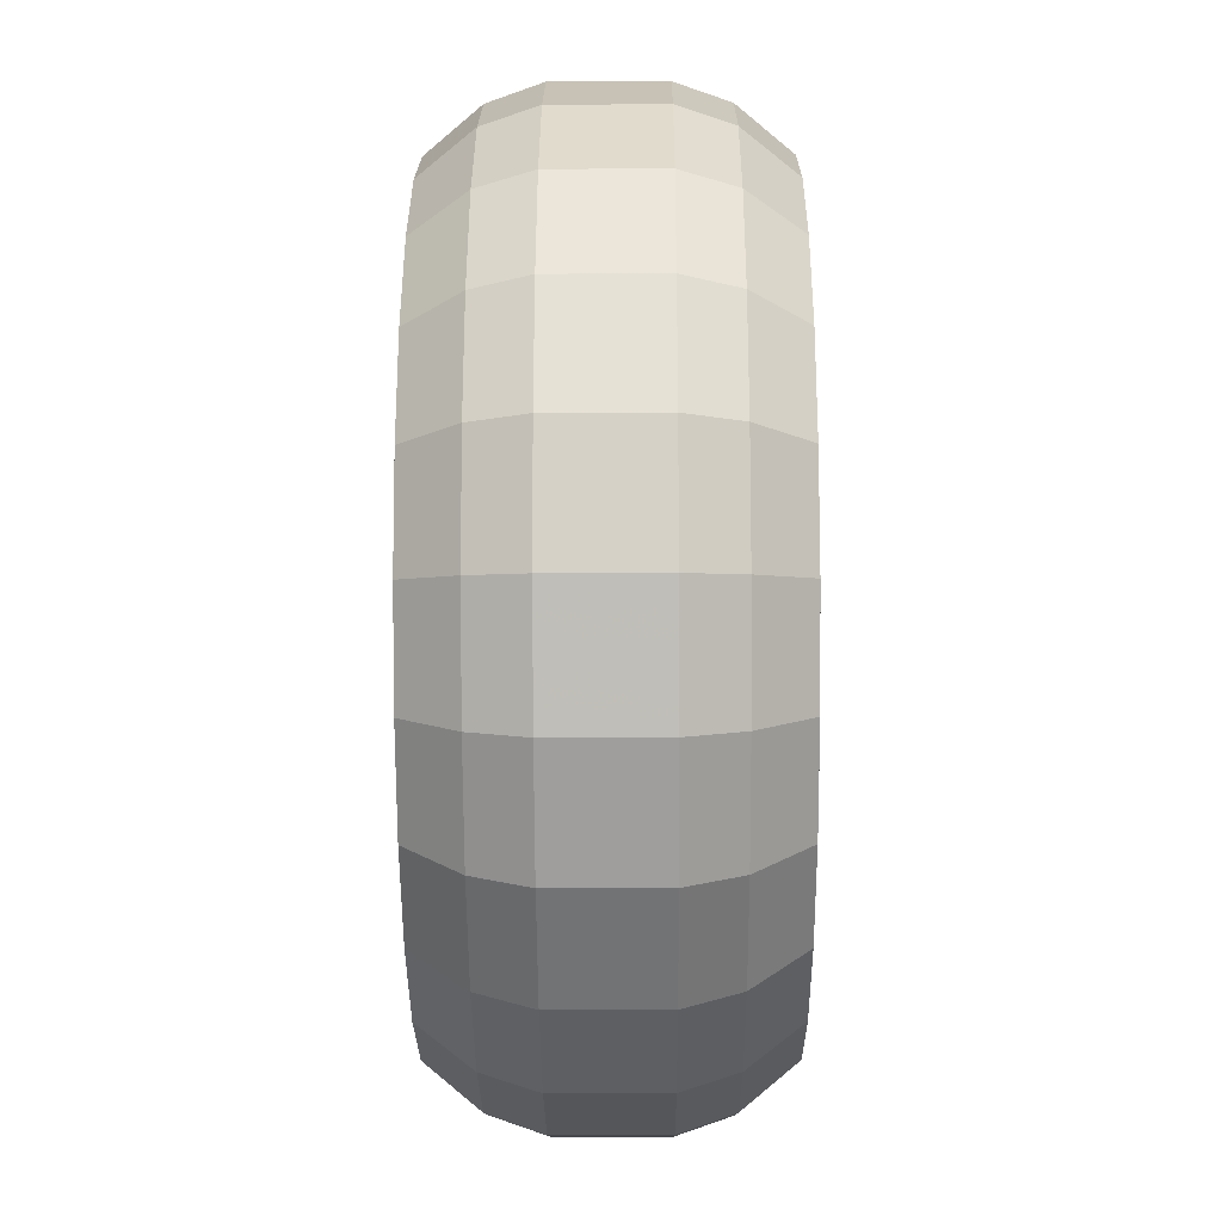
<metadata>
{"format":"obj","ext":"obj","renderer":"f3d","projection":"perspective","resolution":1024,"background":"white","views":[{"elev":-19.3,"azim":90.5,"up":"+Y"}]}
</metadata>
<code>
v 0.2664 -0.0128 -0.1499
v 0.281 -0.01111 -0.1499
v 0.281 -0.008773 -0.1431
v 0.2658 -0.01053 -0.1431
v 0.2678 -0.01824 -0.1567
v 0.2809 -0.01672 -0.1567
v 0.2555 -0.0231 -0.1567
v 0.2528 -0.0182 -0.1499
v 0.268 -0.0193 -0.1567
v 0.2561 -0.02405 -0.1567
v 0.2449 -0.03097 -0.1567
v 0.2457 -0.03175 -0.1567
v 0.2368 -0.0413 -0.1567
v 0.2377 -0.04186 -0.1567
v 0.2315 -0.0534 -0.1567
v 0.2326 -0.0537 -0.1567
v 0.2296 -0.06644 -0.1567
v 0.2307 -0.06646 -0.1567
v 0.2322 -0.07927 -0.1567
v 0.2311 -0.07954 -0.1567
v 0.237 -0.09126 -0.1567
v 0.236 -0.09179 -0.1567
v 0.2446 -0.1016 -0.1567
v 0.2439 -0.1024 -0.1567
v 0.2548 -0.1096 -0.1567
v 0.2542 -0.1106 -0.1567
v 0.2666 -0.1147 -0.1567
v 0.2663 -0.1158 -0.1567
v 0.2794 -0.1166 -0.1567
v 0.2793 -0.1177 -0.1567
v 0.2648 -0.1212 -0.1499
v 0.2793 -0.1233 -0.1499
v 0.2513 -0.1154 -0.1499
v 0.2398 -0.1063 -0.1499
v 0.2382 -0.1079 -0.1431
v 0.2501 -0.1174 -0.1431
v 0.2382 -0.1079 -0.1364
v 0.2501 -0.1174 -0.1364
v 0.2291 -0.09566 -0.1431
v 0.2291 -0.09566 -0.1364
v 0.2311 -0.09452 -0.1499
v 0.2257 -0.08091 -0.1499
v 0.2234 -0.08148 -0.1431
v 0.224 -0.06636 -0.1499
v 0.2217 -0.06632 -0.1431
v 0.2261 -0.05187 -0.1499
v 0.2239 -0.05123 -0.1431
v 0.2319 -0.03842 -0.1499
v 0.2299 -0.03723 -0.1431
v 0.241 -0.02694 -0.1499
v 0.2394 -0.02526 -0.1431
v 0.2517 -0.01616 -0.1431
v 0.2658 -0.01053 -0.1364
v 0.2517 -0.01616 -0.1364
v 0.281 -0.008773 -0.1364
v 0.2961 -0.01099 -0.1431
v 0.2961 -0.01099 -0.1364
v 0.2954 -0.01324 -0.1499
v 0.2939 -0.01864 -0.1567
v 0.2809 -0.01781 -0.1567
v 0.2936 -0.01969 -0.1567
v 0.306 -0.02387 -0.1567
v 0.3055 -0.0248 -0.1567
v 0.3163 -0.03205 -0.1567
v 0.3156 -0.03281 -0.1567
v 0.3242 -0.04263 -0.1567
v 0.3233 -0.04316 -0.1567
v 0.3291 -0.05488 -0.1567
v 0.328 -0.05514 -0.1567
v 0.3295 -0.06796 -0.1567
v 0.3306 -0.06797 -0.1567
v 0.3276 -0.08072 -0.1567
v 0.3287 -0.08101 -0.1567
v 0.3225 -0.09256 -0.1567
v 0.3235 -0.09312 -0.1567
v 0.3145 -0.1027 -0.1567
v 0.3153 -0.1035 -0.1567
v 0.3042 -0.1104 -0.1567
v 0.3047 -0.1113 -0.1567
v 0.2922 -0.1151 -0.1567
v 0.2924 -0.1162 -0.1567
v 0.2938 -0.1216 -0.1499
v 0.2792 -0.1256 -0.1431
v 0.2944 -0.1239 -0.1431
v 0.2792 -0.1256 -0.1364
v 0.2944 -0.1239 -0.1364
v 0.2641 -0.1234 -0.1431
v 0.2641 -0.1234 -0.1364
v 0.2501 -0.1174 -0.1296
v 0.2641 -0.1234 -0.1296
v 0.2513 -0.1154 -0.1228
v 0.2648 -0.1212 -0.1228
v 0.2382 -0.1079 -0.1296
v 0.2398 -0.1063 -0.1228
v 0.2291 -0.09566 -0.1296
v 0.2311 -0.09452 -0.1228
v 0.2234 -0.08148 -0.1296
v 0.2257 -0.08091 -0.1228
v 0.2217 -0.06632 -0.1296
v 0.224 -0.06636 -0.1228
v 0.2239 -0.05123 -0.1296
v 0.2261 -0.05187 -0.1228
v 0.2299 -0.03723 -0.1296
v 0.2319 -0.03842 -0.1228
v 0.2394 -0.02526 -0.1296
v 0.241 -0.02694 -0.1228
v 0.2528 -0.0182 -0.1228
v 0.2517 -0.01616 -0.1296
v 0.2555 -0.0231 -0.1161
v 0.2449 -0.03097 -0.1161
v 0.2678 -0.01824 -0.1161
v 0.2809 -0.01672 -0.1161
v 0.2793 -0.1177 -0.1161
v 0.2663 -0.1158 -0.1161
v 0.2542 -0.1106 -0.1161
v 0.2439 -0.1024 -0.1161
v 0.236 -0.09179 -0.1161
v 0.2311 -0.07954 -0.1161
v 0.2296 -0.06644 -0.1161
v 0.2315 -0.0534 -0.1161
v 0.2368 -0.0413 -0.1161
v 0.2664 -0.0128 -0.1228
v 0.281 -0.01111 -0.1228
v 0.2658 -0.01053 -0.1296
v 0.2394 -0.02526 -0.1364
v 0.2299 -0.03723 -0.1364
v 0.2239 -0.05123 -0.1364
v 0.2217 -0.06632 -0.1364
v 0.2234 -0.08148 -0.1364
v 0.281 -0.008773 -0.1296
v 0.2954 -0.01324 -0.1228
v 0.2961 -0.01099 -0.1296
v 0.2939 -0.01864 -0.1161
v 0.2924 -0.1162 -0.1161
v 0.306 -0.02387 -0.1161
v 0.3163 -0.03205 -0.1161
v 0.3242 -0.04263 -0.1161
v 0.3291 -0.05488 -0.1161
v 0.3306 -0.06797 -0.1161
v 0.3287 -0.08101 -0.1161
v 0.3235 -0.09312 -0.1161
v 0.3153 -0.1035 -0.1161
v 0.3047 -0.1113 -0.1161
v 0.2938 -0.1216 -0.1228
v 0.2793 -0.1233 -0.1228
v 0.2944 -0.1239 -0.1296
v 0.2792 -0.1256 -0.1296
v 0.3086 -0.1183 -0.1296
v 0.3086 -0.1183 -0.1364
v 0.3074 -0.1162 -0.1228
v 0.3192 -0.1075 -0.1228
v 0.3283 -0.09599 -0.1228
v 0.3341 -0.08255 -0.1228
v 0.3362 -0.06806 -0.1228
v 0.3345 -0.05351 -0.1228
v 0.3291 -0.03989 -0.1228
v 0.3204 -0.02814 -0.1228
v 0.3089 -0.01905 -0.1228
v 0.3101 -0.01704 -0.1296
v 0.3101 -0.01704 -0.1364
v 0.3101 -0.01704 -0.1431
v 0.3089 -0.01905 -0.1499
v 0.3204 -0.02814 -0.1499
v 0.3291 -0.03989 -0.1499
v 0.3345 -0.05351 -0.1499
v 0.3362 -0.06806 -0.1499
v 0.3341 -0.08255 -0.1499
v 0.3283 -0.09599 -0.1499
v 0.3192 -0.1075 -0.1499
v 0.3074 -0.1162 -0.1499
v 0.3086 -0.1183 -0.1431
v 0.3208 -0.1092 -0.1431
v 0.3208 -0.1092 -0.1364
v 0.3303 -0.09719 -0.1431
v 0.3303 -0.09719 -0.1364
v 0.3208 -0.1092 -0.1296
v 0.3303 -0.09719 -0.1296
v 0.3363 -0.08319 -0.1296
v 0.3385 -0.06809 -0.1296
v 0.3368 -0.05294 -0.1296
v 0.3312 -0.03876 -0.1296
v 0.3221 -0.02651 -0.1296
v 0.3221 -0.02651 -0.1364
v 0.3221 -0.02651 -0.1431
v 0.3312 -0.03876 -0.1431
v 0.3368 -0.05294 -0.1431
v 0.3385 -0.06809 -0.1431
v 0.3363 -0.08319 -0.1431
v 0.3363 -0.08319 -0.1364
v 0.3385 -0.06809 -0.1364
v 0.3368 -0.05294 -0.1364
v 0.3312 -0.03876 -0.1364
v 0.2794 -0.1144 -0.1567
v 0.2916 -0.113 -0.1567
v 0.3031 -0.1085 -0.1567
v 0.313 -0.1011 -0.1567
v 0.3206 -0.09144 -0.1567
v 0.3255 -0.08012 -0.1567
v 0.3273 -0.06792 -0.1567
v 0.3259 -0.05568 -0.1567
v 0.3214 -0.04422 -0.1567
v 0.314 -0.03432 -0.1567
v 0.3043 -0.02667 -0.1567
v 0.293 -0.02178 -0.1567
v 0.2808 -0.01998 -0.1567
v 0.2686 -0.02141 -0.1567
v 0.2571 -0.02595 -0.1567
v 0.2472 -0.03331 -0.1567
v 0.2396 -0.04298 -0.1567
v 0.2347 -0.0543 -0.1567
v 0.2329 -0.06649 -0.1567
v 0.2343 -0.07874 -0.1567
v 0.2389 -0.0902 -0.1567
v 0.2462 -0.1001 -0.1567
v 0.2559 -0.1077 -0.1567
v 0.2672 -0.1126 -0.1567
v 0.2795 -0.1084 -0.1567
v 0.2902 -0.1072 -0.1567
v 0.3002 -0.1032 -0.1567
v 0.3088 -0.0968 -0.1567
v 0.3155 -0.08836 -0.1567
v 0.3198 -0.07848 -0.1567
v 0.3213 -0.06783 -0.1567
v 0.3201 -0.05714 -0.1567
v 0.3161 -0.04714 -0.1567
v 0.3097 -0.0385 -0.1567
v 0.3013 -0.03182 -0.1567
v 0.2914 -0.02755 -0.1567
v 0.2807 -0.02599 -0.1567
v 0.27 -0.02723 -0.1567
v 0.26 -0.0312 -0.1567
v 0.2514 -0.03762 -0.1567
v 0.2447 -0.04606 -0.1567
v 0.2405 -0.05594 -0.1567
v 0.2389 -0.06659 -0.1567
v 0.2401 -0.07728 -0.1567
v 0.2441 -0.08728 -0.1567
v 0.2505 -0.09592 -0.1567
v 0.259 -0.1026 -0.1567
v 0.2688 -0.1069 -0.1567
v 0.2796 -0.103 -0.1567
v 0.2888 -0.1019 -0.1567
v 0.2975 -0.09844 -0.1567
v 0.305 -0.09287 -0.1567
v 0.3108 -0.08555 -0.1567
v 0.3145 -0.07698 -0.1567
v 0.3159 -0.06775 -0.1567
v 0.3148 -0.05848 -0.1567
v 0.3113 -0.0498 -0.1567
v 0.3058 -0.04231 -0.1567
v 0.2985 -0.03651 -0.1567
v 0.2899 -0.03281 -0.1567
v 0.2806 -0.03145 -0.1567
v 0.2714 -0.03253 -0.1567
v 0.2627 -0.03598 -0.1567
v 0.2552 -0.04154 -0.1567
v 0.2494 -0.04886 -0.1567
v 0.2457 -0.05743 -0.1567
v 0.2444 -0.06667 -0.1567
v 0.2454 -0.07594 -0.1567
v 0.2489 -0.08462 -0.1567
v 0.2544 -0.09211 -0.1567
v 0.2618 -0.0979 -0.1567
v 0.2703 -0.1016 -0.1567
v 0.2796 -0.09939 -0.1499
v 0.2713 -0.09816 -0.1499
v 0.288 -0.09842 -0.1499
v 0.2958 -0.09532 -0.1499
v 0.3025 -0.09031 -0.1499
v 0.3077 -0.08372 -0.1499
v 0.3111 -0.07601 -0.1499
v 0.3123 -0.0677 -0.1499
v 0.3113 -0.05935 -0.1499
v 0.3082 -0.05154 -0.1499
v 0.3032 -0.0448 -0.1499
v 0.2966 -0.03958 -0.1499
v 0.2967 -0.03943 -0.1456
v 0.3033 -0.04465 -0.1456
v 0.2872 -0.05539 -0.1512
v 0.2839 -0.05396 -0.1512
v 0.2889 -0.03625 -0.1499
v 0.2831 -0.05661 -0.1554
v 0.2858 -0.05775 -0.1554
v 0.2705 -0.07257 -0.1554
v 0.2722 -0.07488 -0.1554
v 0.2745 -0.07667 -0.1554
v 0.2771 -0.07781 -0.1554
v 0.2799 -0.07823 -0.1554
v 0.2828 -0.07789 -0.1554
v 0.2855 -0.07683 -0.1554
v 0.2878 -0.07512 -0.1554
v 0.2896 -0.07286 -0.1554
v 0.2907 -0.07022 -0.1554
v 0.2911 -0.06738 -0.1554
v 0.2908 -0.06452 -0.1554
v 0.2897 -0.06184 -0.1554
v 0.288 -0.05954 -0.1554
v 0.2803 -0.05619 -0.1554
v 0.2774 -0.05652 -0.1554
v 0.2747 -0.05758 -0.1554
v 0.2724 -0.0593 -0.1554
v 0.2707 -0.06156 -0.1554
v 0.2695 -0.0642 -0.1554
v 0.2691 -0.06704 -0.1554
v 0.2694 -0.0699 -0.1554
v 0.2681 -0.07391 -0.1512
v 0.2702 -0.0768 -0.1512
v 0.2668 -0.07057 -0.1512
v 0.2663 -0.067 -0.1512
v 0.2669 -0.06344 -0.1512
v 0.2683 -0.06014 -0.1512
v 0.2705 -0.05732 -0.1512
v 0.2734 -0.05518 -0.1512
v 0.2767 -0.05385 -0.1512
v 0.2803 -0.05344 -0.1512
v 0.2869 -0.04336 -0.1452
v 0.2805 -0.04243 -0.1452
v 0.2889 -0.03606 -0.1456
v 0.2806 -0.03484 -0.1456
v 0.2806 -0.03503 -0.1499
v 0.2722 -0.036 -0.1499
v 0.2722 -0.03582 -0.1456
v 0.2644 -0.0391 -0.1499
v 0.2644 -0.03892 -0.1456
v 0.2577 -0.04411 -0.1499
v 0.2575 -0.04399 -0.1456
v 0.2525 -0.0507 -0.1499
v 0.2523 -0.05058 -0.1456
v 0.2492 -0.05841 -0.1499
v 0.2479 -0.06672 -0.1499
v 0.2489 -0.07507 -0.1499
v 0.252 -0.08288 -0.1499
v 0.257 -0.08962 -0.1499
v 0.2636 -0.09483 -0.1499
v 0.2763 -0.08046 -0.1512
v 0.273 -0.07903 -0.1512
v 0.2713 -0.09836 -0.1456
v 0.2796 -0.09958 -0.1456
v 0.2799 -0.08098 -0.1512
v 0.2835 -0.08056 -0.1512
v 0.288 -0.0986 -0.1456
v 0.2958 -0.0955 -0.1456
v 0.2868 -0.07924 -0.1512
v 0.2897 -0.07709 -0.1512
v 0.3027 -0.09043 -0.1456
v 0.3079 -0.08384 -0.1456
v 0.3014 -0.07995 -0.1452
v 0.2919 -0.07427 -0.1512
v 0.2974 -0.08498 -0.1452
v 0.2862 -0.09124 -0.1452
v 0.2922 -0.08887 -0.1452
v 0.2734 -0.09106 -0.1452
v 0.2797 -0.09199 -0.1452
v 0.2623 -0.08449 -0.1452
v 0.2674 -0.08847 -0.1452
v 0.2569 -0.08977 -0.1456
v 0.2635 -0.09498 -0.1456
v 0.2584 -0.07925 -0.1452
v 0.2518 -0.08295 -0.1456
v 0.2561 -0.07329 -0.1452
v 0.2487 -0.07514 -0.1456
v 0.2553 -0.06681 -0.1452
v 0.2477 -0.06669 -0.1456
v 0.2563 -0.06046 -0.1452
v 0.249 -0.05838 -0.1456
v 0.2588 -0.05447 -0.1452
v 0.2628 -0.04944 -0.1452
v 0.2934 -0.07097 -0.1512
v 0.3113 -0.07604 -0.1456
v 0.304 -0.07396 -0.1452
v 0.3125 -0.06772 -0.1456
v 0.3049 -0.06761 -0.1452
v 0.2939 -0.06742 -0.1512
v 0.2935 -0.06385 -0.1512
v 0.3115 -0.05928 -0.1456
v 0.3041 -0.06113 -0.1452
v 0.3084 -0.05147 -0.1456
v 0.3018 -0.05516 -0.1452
v 0.2921 -0.0605 -0.1512
v 0.29 -0.05762 -0.1512
v 0.2979 -0.04993 -0.1452
v 0.2928 -0.04595 -0.1452
v 0.2681 -0.04555 -0.1452
v 0.274 -0.04318 -0.1452
f 2 3 4
f 1 2 4
f 5 6 2
f 1 5 2
f 5 1 7
f 7 1 8
f 7 9 5
f 7 10 9
f 11 10 7
f 11 12 10
f 13 12 11
f 13 14 12
f 15 14 13
f 15 16 14
f 17 16 15
f 17 18 16
f 17 19 18
f 20 19 17
f 20 21 19
f 22 21 20
f 22 23 21
f 24 23 22
f 24 25 23
f 26 25 24
f 26 27 25
f 28 27 26
f 28 29 27
f 29 28 30
f 31 32 28
f 28 32 30
f 33 31 26
f 26 31 28
f 33 24 34
f 33 26 24
f 36 33 35
f 35 33 34
f 35 38 36
f 35 37 38
f 39 37 35
f 39 40 37
f 39 34 41
f 39 35 34
f 43 41 42
f 43 39 41
f 45 42 44
f 45 43 42
f 47 45 46
f 46 45 44
f 49 47 48
f 48 47 46
f 51 49 50
f 50 49 48
f 8 52 51
f 50 8 51
f 7 8 50
f 11 7 50
f 50 48 11
f 11 48 13
f 48 46 13
f 13 46 15
f 15 46 17
f 17 46 44
f 44 20 17
f 44 42 20
f 42 22 20
f 42 41 22
f 41 34 22
f 22 34 24
f 1 4 52
f 8 1 52
f 4 53 52
f 52 53 54
f 3 55 4
f 4 55 53
f 56 57 3
f 3 57 55
f 58 56 3
f 2 58 3
f 59 58 6
f 6 58 2
f 60 59 6
f 61 59 60
f 61 62 59
f 63 62 61
f 63 64 62
f 65 64 63
f 65 66 64
f 67 66 65
f 67 68 66
f 69 68 67
f 70 68 69
f 70 71 68
f 72 71 70
f 72 73 71
f 74 73 72
f 74 75 73
f 76 75 74
f 76 77 75
f 78 77 76
f 78 79 77
f 80 79 78
f 80 81 79
f 29 81 80
f 81 29 30
f 82 30 32
f 82 81 30
f 84 82 83
f 83 82 32
f 83 86 84
f 83 85 86
f 87 85 83
f 87 88 85
f 83 32 87
f 87 32 31
f 87 31 36
f 36 31 33
f 36 88 87
f 36 38 88
f 90 38 89
f 90 88 38
f 89 92 90
f 89 91 92
f 93 91 89
f 93 94 91
f 89 37 93
f 89 38 37
f 93 40 95
f 93 37 40
f 96 94 95
f 95 94 93
f 98 96 97
f 97 96 95
f 100 98 99
f 99 98 97
f 102 99 101
f 102 100 99
f 104 101 103
f 104 102 101
f 106 103 105
f 106 104 103
f 106 105 107
f 107 105 108
f 110 106 109
f 109 106 107
f 112 113 114
f 116 114 115
f 116 118 119
f 116 119 120
f 118 116 117
f 116 120 114
f 120 112 114
f 110 109 120
f 110 120 121
f 109 112 120
f 111 112 109
f 122 123 111
f 111 123 112
f 109 107 122
f 111 109 122
f 107 108 122
f 122 108 124
f 108 54 124
f 124 54 53
f 105 125 108
f 108 125 54
f 103 125 105
f 103 126 125
f 101 126 103
f 101 127 126
f 99 127 101
f 99 128 127
f 97 128 99
f 97 129 128
f 95 129 97
f 95 40 129
f 43 40 39
f 43 129 40
f 45 129 43
f 45 128 129
f 47 128 45
f 47 127 128
f 49 127 47
f 49 126 127
f 51 126 49
f 51 125 126
f 52 54 51
f 51 54 125
f 124 53 130
f 130 53 55
f 122 124 123
f 123 124 130
f 123 130 131
f 131 130 132
f 112 123 131
f 133 112 131
f 136 112 133
f 136 133 135
f 136 137 112
f 137 140 112
f 139 140 137
f 139 137 138
f 140 113 112
f 141 142 140
f 142 113 140
f 134 113 142
f 134 142 143
f 145 113 144
f 144 113 134
f 147 144 146
f 147 145 144
f 146 85 147
f 146 86 85
f 148 86 146
f 148 149 86
f 146 150 148
f 146 144 150
f 144 134 150
f 150 134 143
f 143 151 150
f 143 142 151
f 141 152 151
f 142 141 151
f 140 153 141
f 141 153 152
f 139 154 140
f 140 154 153
f 139 138 154
f 154 138 155
f 137 156 138
f 138 156 155
f 137 136 157
f 156 137 157
f 135 158 157
f 136 135 157
f 133 131 158
f 135 133 158
f 131 132 158
f 158 132 159
f 132 57 159
f 159 57 160
f 130 55 132
f 132 55 57
f 161 160 56
f 56 160 57
f 162 161 56
f 58 162 56
f 62 162 59
f 59 162 58
f 64 163 62
f 62 163 162
f 164 163 66
f 66 163 64
f 68 164 66
f 68 165 164
f 166 165 68
f 71 166 68
f 73 167 166
f 71 73 166
f 75 167 73
f 75 168 167
f 77 169 75
f 75 169 168
f 170 169 79
f 79 169 77
f 170 81 82
f 170 79 81
f 171 170 84
f 84 170 82
f 84 149 171
f 84 86 149
f 171 173 172
f 171 149 173
f 172 169 171
f 171 169 170
f 172 174 168
f 169 172 168
f 172 173 174
f 174 173 175
f 177 175 176
f 176 175 173
f 151 152 176
f 176 152 177
f 148 151 176
f 148 150 151
f 176 149 148
f 176 173 149
f 152 153 177
f 177 153 178
f 153 154 178
f 178 154 179
f 154 155 180
f 179 154 180
f 155 156 181
f 180 155 181
f 156 157 182
f 181 156 182
f 158 159 157
f 157 159 182
f 159 160 182
f 182 160 183
f 184 183 161
f 161 183 160
f 163 184 161
f 162 163 161
f 185 184 164
f 164 184 163
f 186 185 165
f 165 185 164
f 187 186 166
f 166 186 165
f 188 187 166
f 167 188 166
f 174 188 167
f 168 174 167
f 174 175 188
f 188 175 189
f 178 189 177
f 177 189 175
f 179 190 178
f 178 190 189
f 180 191 179
f 179 191 190
f 181 192 180
f 180 192 191
f 182 183 181
f 181 183 192
f 185 192 184
f 184 192 183
f 186 191 185
f 185 191 192
f 187 190 186
f 186 190 191
f 188 189 187
f 187 189 190
f 147 88 90
f 147 85 88
f 90 145 147
f 90 92 145
f 114 145 92
f 114 113 145
f 115 114 92
f 91 115 92
f 94 116 91
f 91 116 115
f 117 94 96
f 117 116 94
f 118 117 98
f 98 117 96
f 119 118 100
f 100 118 98
f 119 102 120
f 119 100 102
f 121 120 102
f 104 121 102
f 110 104 106
f 110 121 104
f 80 27 29
f 27 80 193
f 193 80 194
f 194 80 78
f 194 78 195
f 195 78 76
f 195 76 196
f 196 76 74
f 196 74 197
f 197 74 72
f 197 72 198
f 198 72 70
f 198 70 199
f 199 70 69
f 199 69 200
f 200 69 201
f 201 69 67
f 201 67 202
f 202 67 65
f 202 65 203
f 203 65 63
f 203 63 204
f 204 63 61
f 204 61 205
f 9 205 61
f 9 206 205
f 10 206 9
f 10 207 206
f 12 207 10
f 12 208 207
f 14 208 12
f 14 209 208
f 16 209 14
f 16 210 209
f 18 210 16
f 18 211 210
f 18 212 211
f 19 212 18
f 19 213 212
f 21 213 19
f 21 214 213
f 23 214 21
f 23 215 214
f 25 215 23
f 25 216 215
f 27 216 25
f 216 27 193
f 194 216 193
f 216 194 195
f 216 195 217
f 195 218 217
f 218 195 196
f 218 196 219
f 219 196 220
f 220 196 197
f 220 197 221
f 221 197 198
f 221 198 222
f 222 198 199
f 222 199 223
f 223 199 200
f 223 200 224
f 224 200 225
f 225 200 201
f 225 201 226
f 226 201 202
f 226 202 227
f 227 202 203
f 227 203 228
f 228 203 229
f 229 203 204
f 229 204 207
f 207 204 206
f 206 204 205
f 207 230 229
f 207 231 230
f 208 231 207
f 208 232 231
f 209 232 208
f 209 233 232
f 210 233 209
f 210 234 233
f 211 234 210
f 211 235 234
f 211 236 235
f 212 236 211
f 212 237 236
f 213 237 212
f 213 238 237
f 214 238 213
f 214 239 238
f 214 240 239
f 215 240 214
f 215 217 240
f 216 217 215
f 218 240 217
f 240 218 219
f 240 219 241
f 219 242 241
f 242 219 220
f 242 220 243
f 243 220 244
f 244 220 221
f 244 221 245
f 245 221 222
f 245 222 246
f 246 222 223
f 246 223 247
f 247 223 224
f 247 224 248
f 248 224 249
f 249 224 225
f 249 225 250
f 250 225 226
f 250 226 251
f 251 226 227
f 251 227 252
f 252 227 253
f 253 227 228
f 253 228 231
f 231 228 230
f 230 228 229
f 231 254 253
f 231 255 254
f 232 255 231
f 232 256 255
f 233 256 232
f 233 257 256
f 234 257 233
f 234 258 257
f 235 258 234
f 235 259 258
f 235 260 259
f 236 260 235
f 236 261 260
f 237 261 236
f 237 262 261
f 238 262 237
f 238 263 262
f 238 264 263
f 239 264 238
f 239 241 264
f 240 241 239
f 241 265 266
f 264 241 266
f 242 267 265
f 241 242 265
f 243 268 242
f 242 268 267
f 244 269 243
f 243 269 268
f 270 269 245
f 245 269 244
f 271 270 246
f 246 270 245
f 272 271 247
f 247 271 246
f 273 272 248
f 248 272 247
f 274 273 249
f 249 273 248
f 275 249 250
f 275 274 249
f 275 250 276
f 276 250 251
f 276 277 275
f 275 277 278
f 277 276 279
f 279 281 280
f 279 276 281
f 283 279 282
f 282 279 280
f 285 286 284
f 284 286 304
f 286 287 304
f 287 288 289
f 287 289 304
f 289 290 292
f 290 291 292
f 289 292 294
f 292 293 294
f 289 294 296
f 294 295 296
f 289 296 299
f 296 297 283
f 296 283 282
f 296 282 299
f 282 298 299
f 289 299 301
f 299 300 301
f 289 301 304
f 301 302 303
f 301 303 304
f 284 304 305
f 306 285 284
f 306 307 285
f 308 306 305
f 305 306 284
f 309 305 304
f 309 308 305
f 310 309 303
f 303 309 304
f 311 310 302
f 302 310 303
f 312 311 301
f 301 311 302
f 300 313 301
f 301 313 312
f 299 314 300
f 300 314 313
f 298 315 314
f 299 298 314
f 282 280 298
f 298 280 315
f 280 317 315
f 280 316 317
f 318 316 280
f 319 317 318
f 318 317 316
f 320 318 281
f 320 319 318
f 281 252 320
f 320 252 253
f 276 251 281
f 281 251 252
f 320 253 321
f 321 253 254
f 314 320 321
f 314 315 320
f 314 321 322
f 323 324 321
f 321 324 322
f 321 255 323
f 321 254 255
f 323 256 325
f 323 255 256
f 312 323 325
f 312 313 323
f 312 325 326
f 327 328 325
f 325 328 326
f 327 325 257
f 257 325 256
f 329 327 258
f 258 327 257
f 330 329 259
f 259 329 258
f 331 330 260
f 260 330 259
f 332 331 260
f 261 332 260
f 333 332 262
f 262 332 261
f 263 334 262
f 262 334 333
f 264 266 334
f 263 264 334
f 266 335 334
f 334 335 336
f 335 266 337
f 265 338 337
f 266 265 337
f 338 265 339
f 265 267 339
f 339 267 340
f 340 267 341
f 268 342 341
f 267 268 341
f 342 268 343
f 268 269 343
f 343 269 344
f 344 269 345
f 270 346 269
f 269 346 345
f 346 270 347
f 347 270 348
f 346 347 345
f 345 347 349
f 349 347 344
f 344 347 348
f 345 349 344
f 344 348 291
f 291 348 292
f 344 291 343
f 343 291 290
f 343 290 340
f 340 290 289
f 350 343 340
f 350 351 343
f 341 350 340
f 342 351 341
f 341 351 350
f 343 351 342
f 340 288 339
f 340 289 288
f 339 288 335
f 335 288 287
f 353 335 352
f 353 339 335
f 338 352 337
f 338 353 352
f 339 353 338
f 337 352 335
f 335 287 336
f 336 287 286
f 336 285 307
f 336 286 285
f 355 336 354
f 354 336 307
f 357 355 356
f 356 355 354
f 334 357 356
f 333 334 356
f 357 334 336
f 336 355 357
f 307 333 354
f 354 333 356
f 333 306 332
f 333 307 306
f 306 358 332
f 332 358 359
f 358 308 360
f 358 306 308
f 359 358 361
f 361 358 360
f 332 359 361
f 331 332 361
f 308 331 360
f 360 331 361
f 331 308 330
f 330 308 309
f 309 362 330
f 330 362 363
f 309 310 362
f 362 310 364
f 310 329 364
f 364 329 365
f 310 327 329
f 310 311 327
f 311 366 327
f 327 366 328
f 311 312 366
f 366 312 367
f 326 367 312
f 328 367 326
f 328 366 367
f 330 363 329
f 329 363 365
f 363 364 365
f 363 362 364
f 348 368 293
f 292 348 293
f 270 271 348
f 348 271 368
f 369 370 271
f 271 370 368
f 272 371 271
f 271 371 369
f 371 272 372
f 372 272 373
f 371 372 369
f 369 372 370
f 370 373 368
f 370 372 373
f 368 373 294
f 293 368 294
f 373 374 294
f 294 374 295
f 272 273 373
f 373 273 374
f 375 376 273
f 273 376 374
f 274 377 273
f 273 377 375
f 377 274 378
f 378 274 379
f 377 376 375
f 377 378 376
f 374 376 379
f 379 376 378
f 374 379 295
f 295 379 296
f 379 380 296
f 296 380 297
f 379 274 380
f 380 274 275
f 278 381 275
f 275 381 380
f 277 381 278
f 277 382 381
f 279 382 277
f 380 381 279
f 279 381 382
f 297 380 283
f 283 380 279
f 324 323 313
f 313 383 324
f 313 384 383
f 313 314 384
f 322 384 314
f 324 384 322
f 324 383 384
f 319 320 315
f 315 317 319
f 280 281 318
f 9 61 60
f 5 9 60
f 5 60 6

</code>
